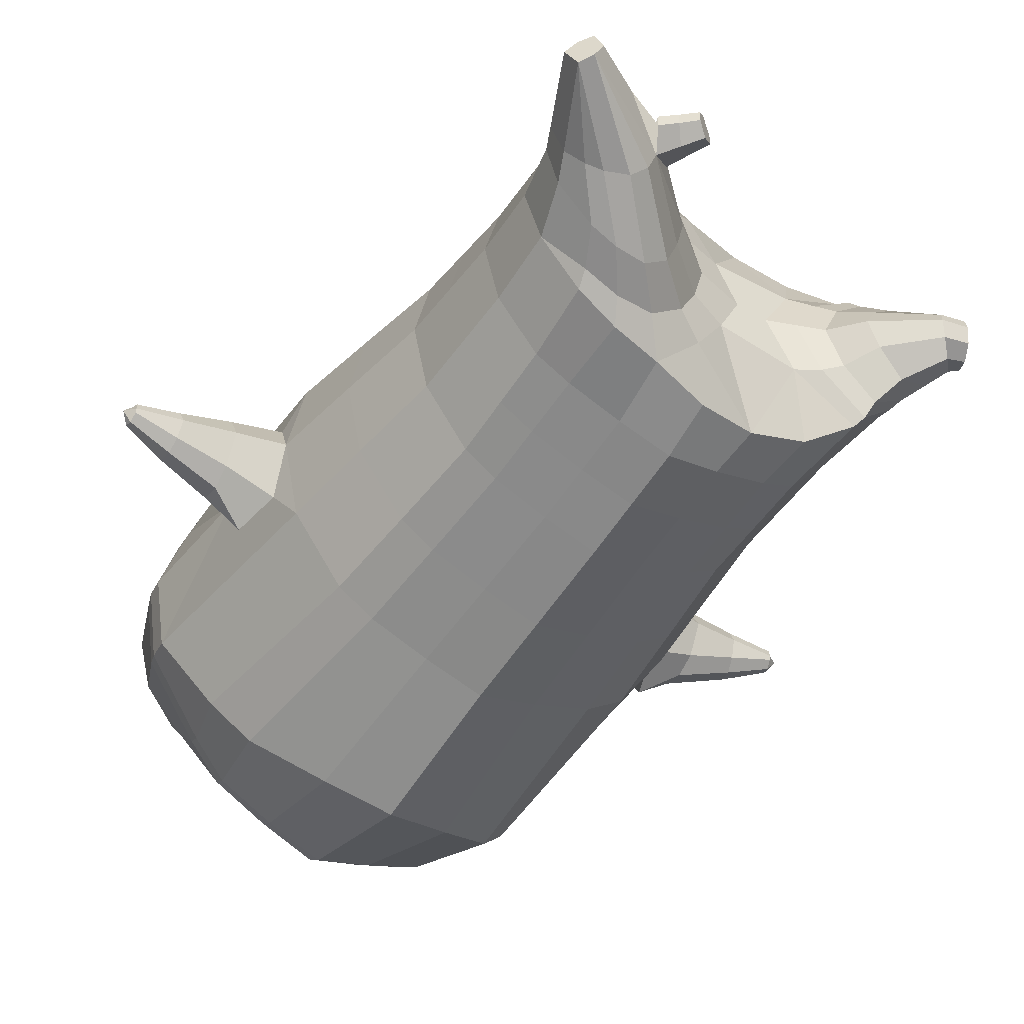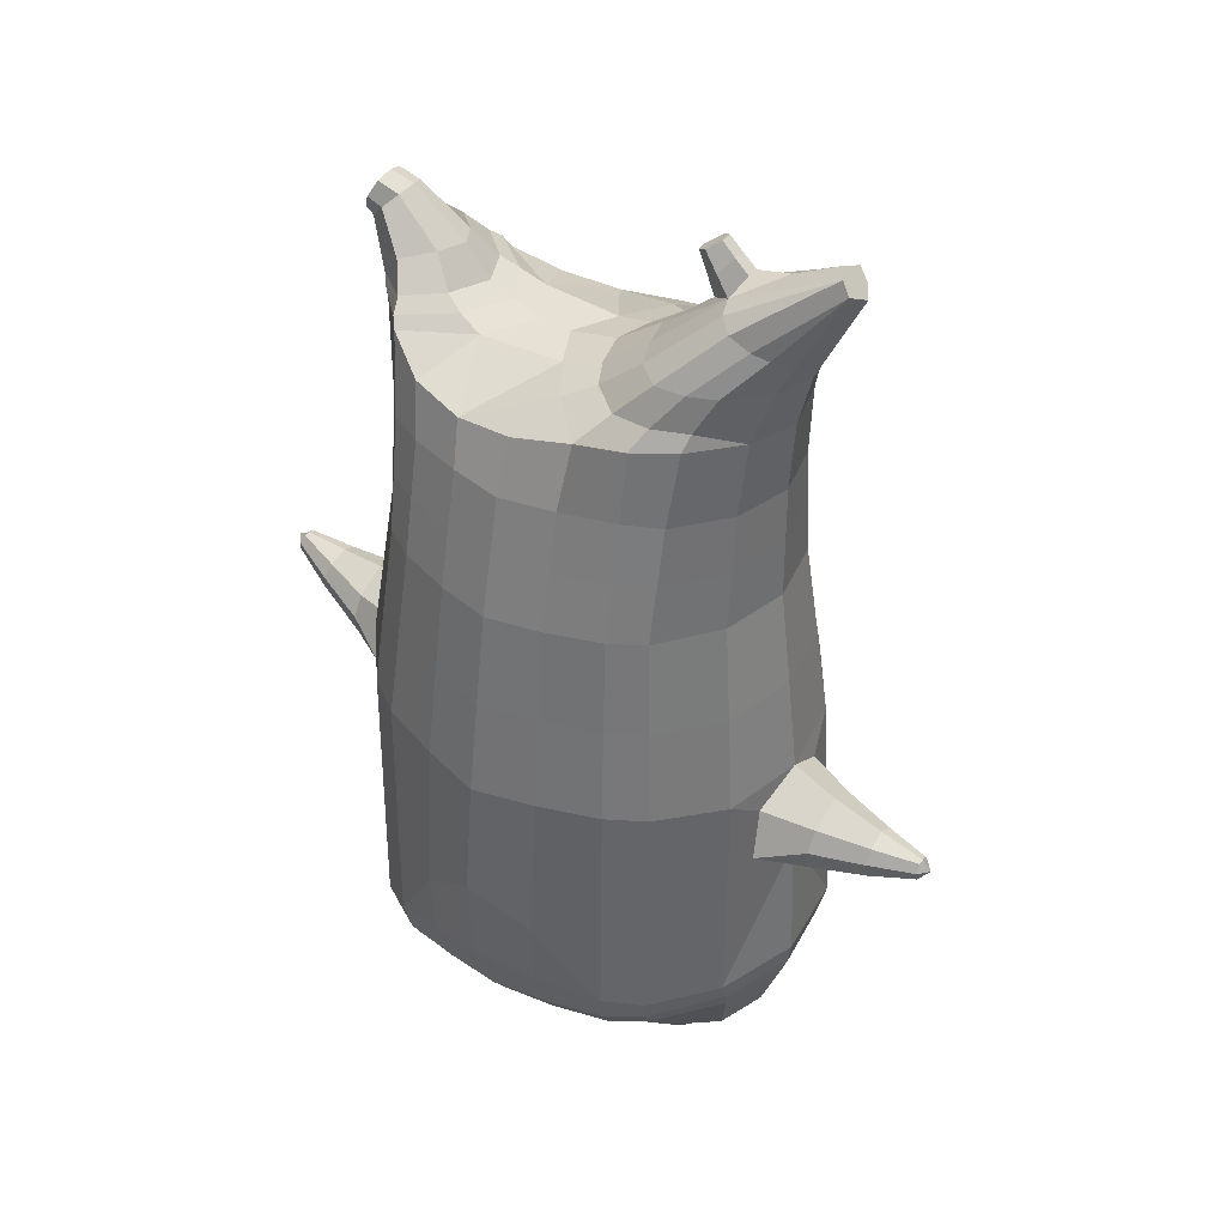
<metadata>
{"format":"obj","ext":"obj","renderer":"f3d","projection":"perspective","resolution":1024,"background":"white","views":[{"elev":-45.3,"azim":145.4,"up":"+Z"},{"elev":39.2,"azim":34.3,"up":"+Y"}]}
</metadata>
<code>
o korok
v 0.006856 -0.7291 0.2726
v 0 0.8235 0.2949
v -0.2207 -0.7687 0.2156
v -0.2624 0.8286 0.2479
v -0.2881 -0.784 0.1794
v -0.3536 0.8839 0.195
v -0.3739 -0.8009 0.1083
v -0.4419 0.8746 0.1021
v -0.4114 -0.8034 0
v -0.48 0.8648 0
v -0.379 -0.8012 -0.1133
v -0.4419 0.8746 -0.1021
v -0.2884 -0.7837 -0.2093
v -0.3536 0.884 -0.195
v -0.2206 -0.7692 -0.2656
v -0.2624 0.8286 -0.2479
v 0.007253 -0.7289 -0.3726
v -0 0.8235 -0.2949
v 0 0.7091 0.3428
v -0.2452 0.7101 0.2795
v -0.3246 0.711 0.2424
v -0.4157 0.7119 0.1312
v -0.45 0.7121 0
v -0.4157 0.7119 -0.1312
v -0.3246 0.7111 -0.2424
v -0.2452 0.7102 -0.2795
v -0 0.7091 -0.3428
v 0 0.4501 0.4
v -0.2452 0.4538 0.3303
v -0.3182 0.4554 0.2864
v -0.4157 0.4574 0.155
v -0.45 0.4584 0
v -0.4157 0.4575 -0.155
v -0.3182 0.4556 -0.2864
v -0.2452 0.454 -0.3303
v -0 0.4502 -0.405
v 0 0.03439 0.465
v -0.2746 0.04797 0.3777
v -0.3557 0.06074 0.3236
v -0.4996 0.07797 0
v -0.3555 0.05984 -0.3536
v -0.274 0.04772 -0.4077
v -0.000162 0.0344 -0.495
v -0.149 -0.7854 0.1349
v -0.08137 -0.7766 -0.01
v -0.1493 -0.7854 -0.1549
v -0.003516 -0.4436 0.473
v -0.273 -0.5302 0.3857
v -0.353 -0.5538 0.3336
v -0.5201 -0.5912 0
v -0.4011 -0.4764 -0.3636
v -0.3177 -0.4202 -0.4577
v -0.004552 -0.3173 -0.583
v 0.002231 -0.6286 0.3846
v -0.2543 -0.6398 0.3486
v -0.3302 -0.6498 0.3023
v -0.4417 -0.6686 0.1636
v -0.4864 -0.6823 0
v -0.4589 -0.6791 -0.1636
v -0.3293 -0.6691 -0.3223
v -0.2533 -0.6644 -0.3986
v 0.003245 -0.6537 -0.4946
v 0.000586 -0.5812 0.4202
v -0.2631 -0.601 0.3706
v -0.3414 -0.6104 0.3214
v -0.4559 -0.6283 0.1739
v -0.5067 -0.6427 0
v -0.4773 -0.6389 -0.1739
v -0.3405 -0.6289 -0.3414
v -0.2623 -0.6245 -0.4206
v 0.001665 -0.616 -0.5202
v -0.257 -0.8735 0.08779
v -0.2972 -0.8761 0.04522
v -0.3129 -0.8771 -0.005
v -0.2972 -0.8761 -0.05522
v -0.257 -0.8735 -0.09779
v -0.1519 -0.8665 -0.06921
v -0.1517 -0.8666 0.05921
v -0.1341 -0.8655 -0.005
v -0.2469 -0.9129 0.03399
v -0.2579 -0.9136 0.01012
v -0.2469 -0.9129 -0.01374
v -0.2158 -0.9109 -0.03398
v -0.1533 -0.9068 0.01012
v -0.28 -0.8261 0.1367
v -0.2804 -0.8257 -0.1629
v -0.3422 -0.8352 -0.0886
v -0.3661 -0.8367 -0.005
v -0.1477 -0.8053 -0.1264
v -0.3422 -0.8352 0.07496
v -0.1473 -0.8055 0.1064
v -0.1059 -0.8029 -0.01
v -0.1802 -0.8685 0.07381
v -0.2277 -0.8716 0.08703
v -0.1803 -0.8684 -0.08381
v -0.2277 -0.8716 -0.09703
v -0.1783 -0.9085 0.04336
v -0.2064 -0.9103 0.05151
v -0.1912 -0.9243 0.02
v -0.1783 -0.9085 -0.02311
v -0.2347 -0.8169 0.1518
v -0.1879 -0.808 0.1374
v -0.1882 -0.8077 -0.1574
v -0.2348 -0.8168 -0.1708
v -0.1084 -0.7468 0.2491
v -0.1362 0.8085 0.2807
v -0.1226 0.7091 0.3162
v -0.1226 0.4523 0.3726
v -0.1362 0.0404 0.4264
v -0.1382 -0.4855 0.4354
v -0.1265 -0.6322 0.3716
v -0.1315 -0.5896 0.4004
v -0.1076 -0.7473 -0.3241
v -0.1362 0.8085 -0.2807
v -0.1226 0.7091 -0.3162
v -0.1226 0.4525 -0.3726
v -0.1369 0.03966 -0.4564
v -0.1613 -0.3422 -0.5454
v -0.1256 -0.6574 -0.4516
v -0.1307 -0.6189 -0.4754
v -0.5234 -0.1729 0
v -0.6056 -0.1205 0.005037
v -0.5958 0.05957 0.007037
v -0.6034 -0.07862 -0.0762
v -0.6004 -0.02892 -0.08759
v -0.6004 -0.02905 0.1017
v -0.6033 -0.07863 0.09028
v -0.7275 -0.02477 -0.04026
v -0.7153 0.01334 -0.05211
v -0.7334 -0.04326 0.007037
v -0.6996 0.06144 0.007037
v -0.7154 0.01268 0.06618
v -0.7275 -0.02512 0.05433
v -0.8162 0.02784 -0.01188
v -0.8102 0.04556 -0.01662
v -0.8178 0.02316 0.007037
v -0.8031 0.06651 0.007037
v -0.8102 0.04556 0.03069
v -0.8162 0.02784 0.02595
v -0.8294 0.05122 0.007037
v -0.5978 0.02039 -0.06252
v -0.7057 0.04258 -0.03129
v -0.8035 0.06551 -0.005271
v -0.4807 0.02115 0.1052
v -0.5976 0.0202 0.078
v -0.7061 0.0417 0.04677
v -0.8035 0.06551 0.02075
v -0.5012 -0.08476 0.1468
v -0.1416 -0.3244 0.4444
v -0.006872 -0.2362 0.4848
v -0.4607 -0.5725 0.1913
v -0.4617 0.07562 0.1913
v -0.5211 -0.08337 -0.1411
v -0.4875 0.02125 -0.1053
v -0.4617 0.07534 -0.1913
v -0.5027 -0.557 -0.1913
v 0.2485 -0.7433 0.2156
v 0.2474 0.866 0.261
v 0.32 -0.7446 0.1794
v 0.3386 0.8733 0.215
v 0.4095 -0.743 0.1083
v 0.4293 0.8757 0.1194
v 0.4468 -0.7388 -0
v 0.4614 0.8655 -0
v 0.4144 -0.7424 -0.1133
v 0.3197 -0.7449 -0.2094
v 0.3386 0.8733 -0.215
v 0.2482 -0.7434 -0.2656
v 0.2474 0.866 -0.261
v 0.2452 0.7087 0.2795
v 0.3246 0.7082 0.2424
v 0.4157 0.7078 0.1312
v 0.45 0.7077 -0
v 0.4157 0.7078 -0.1312
v 0.3246 0.7081 -0.2424
v 0.2452 0.7086 -0.2795
v 0.2452 0.448 0.3303
v 0.3182 0.4472 0.2864
v 0.4157 0.4462 0.155
v 0.45 0.4457 -0
v 0.4157 0.4461 -0.155
v 0.3182 0.4471 -0.2864
v 0.2452 0.4479 -0.3303
v 0.2685 0.02483 0.3777
v 0.3496 0.0188 0.3236
v 0.5008 0.009464 -0
v 0.3499 0.0192 -0.3536
v 0.2696 0.02487 -0.4077
v 0.1821 -0.77 0.1349
v 0.1132 -0.7722 -0.01
v 0.1813 -0.7702 -0.1549
v 0.2683 -0.5122 0.3857
v 0.3496 -0.5241 0.3336
v 0.5192 -0.5292 -0
v 0.3901 -0.4504 -0.3636
v 0.3077 -0.4107 -0.4577
v 0.262 -0.6138 0.3486
v 0.3396 -0.6095 0.3023
v 0.4534 -0.6054 0.1636
v 0.5 -0.6093 -0
v 0.4719 -0.6141 -0.1636
v 0.3412 -0.6301 -0.3223
v 0.2636 -0.6393 -0.3986
v 0.2659 -0.5772 0.3706
v 0.345 -0.5735 0.3214
v 0.461 -0.5702 0.1739
v 0.5136 -0.5733 -0
v 0.4839 -0.5788 -0.1739
v 0.3466 -0.5948 -0.3414
v 0.2676 -0.6036 -0.4206
v 0.3099 -0.8338 0.08779
v 0.3496 -0.8281 0.04522
v 0.3651 -0.8259 -0.005
v 0.3496 -0.8281 -0.05522
v 0.3098 -0.8339 -0.09779
v 0.2052 -0.8495 -0.06921
v 0.2058 -0.8495 0.05921
v 0.1884 -0.8523 -0.005
v 0.3096 -0.8738 0.03399
v 0.3204 -0.872 0.01012
v 0.3097 -0.8738 -0.01374
v 0.279 -0.879 -0.03398
v 0.2173 -0.8894 0.01012
v 0.3213 -0.7845 0.1367
v 0.3208 -0.785 -0.1629
v 0.3846 -0.7814 -0.0886
v 0.4083 -0.7785 -0.005
v 0.1847 -0.7902 -0.1264
v 0.3846 -0.7814 0.07496
v 0.1855 -0.7906 0.1064
v 0.144 -0.796 -0.01
v 0.2338 -0.8453 0.07381
v 0.2808 -0.8382 0.08703
v 0.2334 -0.8452 -0.08381
v 0.2807 -0.8382 -0.09703
v 0.2419 -0.8852 0.04336
v 0.2695 -0.8805 0.05151
v 0.2586 -0.8978 0.02
v 0.2419 -0.8852 -0.02311
v 0.2733 -0.7856 0.1518
v 0.2255 -0.7853 0.1374
v 0.225 -0.7854 -0.1574
v 0.2731 -0.7858 -0.1708
v 0.126 -0.7395 0.2491
v 0.1362 0.8535 0.2807
v 0.1226 0.7091 0.3162
v 0.1226 0.4487 0.3726
v 0.1362 0.0293 0.4264
v 0.1324 -0.4806 0.4354
v 0.1319 -0.6244 0.3716
v 0.1332 -0.582 0.4004
v 0.1269 -0.7394 -0.3241
v 0.1362 0.8535 -0.2807
v 0.1226 0.7091 -0.3162
v 0.1226 0.4487 -0.3726
v 0.135 0.02974 -0.4564
v 0.1515 -0.3418 -0.5454
v 0.133 -0.6493 -0.4516
v 0.1344 -0.6123 -0.4754
v 0.5088 -0.2185 -0
v 0.5925 -0.2062 0.005036
v 0.6052 -0.02641 0.007036
v 0.5957 -0.1638 -0.0762
v 0.5987 -0.1142 -0.08759
v 0.5988 -0.1142 0.1017
v 0.5957 -0.1638 0.09028
v 0.7199 -0.1502 -0.04026
v 0.7193 -0.1104 -0.05211
v 0.7201 -0.1696 0.007036
v 0.7184 -0.06 0.007036
v 0.7192 -0.1105 0.06618
v 0.7198 -0.1503 0.05433
v 0.8197 -0.1279 -0.01188
v 0.8193 -0.1091 -0.01662
v 0.8198 -0.1328 0.007036
v 0.8188 -0.08704 0.007036
v 0.8193 -0.1091 0.03069
v 0.8197 -0.1279 0.02595
v 0.8393 -0.1095 0.007036
v 0.6022 -0.0654 -0.06252
v 0.7187 -0.08007 -0.0313
v 0.8188 -0.08809 -0.005272
v 0.4816 -0.05105 0.1052
v 0.6021 -0.06533 0.078
v 0.7188 -0.08028 0.04677
v 0.8188 -0.08809 0.02075
v 0.4948 -0.1488 0.1468
v 0.1281 -0.3241 0.4444
v 0.4578 -0.5297 0.1913
v 0.4625 0.01073 0.1913
v 0.5152 -0.1485 -0.1411
v 0.4883 -0.05124 -0.1053
v 0.4625 0.01087 -0.1913
v 0.4976 -0.5138 -0.1913
v -0.2036 0.8835 -0.1131
v -0.1386 0.8835 0
v -0.2036 0.8835 0.1131
v 0.05122 0.8835 0.197
v -0.01378 0.8835 0.09849
v -0.06378 0.8835 0
v -0.01378 0.8835 -0.09849
v 0.05122 0.8835 -0.197
v -0.4619 0.9241 0.08368
v -0.3736 0.9338 0.1531
v -0.495 0.9142 0
v -0.4619 0.9241 -0.08368
v -0.3736 0.9338 -0.1531
v -0.2986 0.9335 0.08655
v -0.2986 0.9335 -0.08655
v -0.2586 0.9335 0
v -0.4932 0.9709 0.05951
v -0.4067 0.986 0.11
v -0.5236 0.9656 0
v -0.4932 0.9709 -0.05951
v -0.4067 0.986 -0.11
v -0.3469 0.9963 0.05498
v -0.3469 0.9963 -0.05498
v -0.315 1.002 0
v 0.3861 0.9835 0.1629
v 0.3277 0.9835 0.1879
v 0.4642 0.9835 0.08817
v 0.4916 0.9834 0
v 0.4642 0.9835 -0.08817
v 0.3861 0.9835 -0.1629
v 0.3277 0.9835 -0.1879
v 0.2591 0.9835 -0.1915
v 0.2591 0.9835 0.1915
v 0.2015 0.9835 -0.1418
v 0.2015 0.9835 0.1418
v 0.1727 0.9835 0.07092
v 0.1547 0.9835 0
v 0.1727 0.9835 -0.07092
v 0.4556 1.06 0.1018
v 0.4225 1.075 0.1174
v 0.4898 1.039 0.06613
v 0.5153 1.032 0
v 0.4898 1.039 -0.06613
v 0.4556 1.06 -0.1018
v 0.4225 1.075 -0.1174
v 0.3751 1.097 -0.1197
v 0.3751 1.097 0.1197
v 0.3425 1.113 -0.08864
v 0.3425 1.113 0.08864
v 0.5729 1.204 0.03311
v 0.5949 1.19 0
v 0.5729 1.204 -0.03311
v 0.5572 1.235 0.03065
v 0.5409 1.244 0
v 0.5572 1.235 -0.03065
v -0.3636 0.9089 -0.1836
v -0.2586 0.9085 -0.1018
v -0.2586 0.9085 0.1018
v -0.3636 0.9089 0.1836
v -0.4519 0.8993 0.09521
v -0.488 0.8894 0
v -0.1986 0.9085 0
v -0.4519 0.8993 -0.09521
v 0.1102 0.9085 0.1549
v 0.07219 0.9085 0.08421
v 0.3477 0.9085 0.1935
v 0.1872 0.9085 -0.2208
v 0.2716 0.9085 -0.2231
v 0.04844 0.9085 0
v 0.07219 0.9085 -0.08421
v 0.3477 0.9084 -0.1935
v 0.4293 0.8756 -0.1194
v 0.1102 0.9085 -0.1549
v 0.2716 0.9085 0.2231
v 0.1872 0.9085 0.2208
v -0.5217 1.014 0.0369
v -0.4866 1.049 0.05175
v -0.5379 0.9976 0
v -0.5217 1.014 -0.0369
v -0.4866 1.049 -0.05175
v -0.4534 1.082 0.03564
v -0.4534 1.082 -0.03564
v -0.4413 1.094 0
v -0.5398 1.028 0.0369
v -0.5223 1.063 0.05175
v -0.5479 1.012 0
v -0.5398 1.028 -0.0369
v -0.5223 1.063 -0.05175
v -0.5057 1.096 0.03564
v -0.5057 1.096 -0.03564
v -0.4996 1.108 0
v 0.3261 1.12 -0.04427
v 0.2685 1.202 0.03542
v 0.2685 1.202 -0.03542
v 0.3515 1.163 -0.01408
v 0.3515 1.163 0.01408
v 0.291 1.218 0.01276
v 0.291 1.218 -0.01276
v 0.2389 1.182 -0.01129
v 0.2389 1.182 0.01129
v 0.4349 1.19 0
v 0.2769 1.09 0.01219
v 0.2769 1.09 -0.01219
v 0.3261 1.12 0.04425
v 0.297 1.162 -0.03985
v 0.321 1.19 0.01351
v 0.321 1.19 -0.01351
v 0.2969 1.162 0.03984
v 0.2582 1.137 -0.01184
v 0.2582 1.137 0.01184
v 0 0.2423 0.4325
v -0.2603 0.2508 0.354
v -0.3373 0.258 0.305
v -0.4745 0.2682 0
v -0.3372 0.2576 -0.32
v -0.2599 0.2508 -0.369
v -0.000109 0.2423 -0.45
v -0.1294 0.2463 0.3995
v -0.1299 0.246 -0.4145
v -0.4385 0.2665 0.1732
v -0.4385 0.2664 -0.1732
v 0.2562 0.2364 0.354
v 0.3333 0.233 0.305
v 0.4762 0.2276 -0
v 0.3335 0.2331 -0.32
v 0.257 0.2364 -0.369
v 0.1294 0.239 0.3995
v 0.1286 0.2392 -0.4145
v 0.4396 0.2285 0.1732
v 0.4396 0.2285 -0.1732
v 0 0.5796 0.3714
v -0.2452 0.582 0.3049
v -0.3214 0.5832 0.2644
v -0.4157 0.5846 0.1431
v -0.45 0.5852 0
v -0.4157 0.5847 -0.1431
v -0.3214 0.5834 -0.2644
v -0.2452 0.5821 -0.3049
v -0 0.5797 -0.3739
v -0.1226 0.5807 0.3444
v -0.1226 0.5808 -0.3444
v 0.2452 0.5783 0.3049
v 0.3214 0.5777 0.2644
v 0.4157 0.577 0.1431
v 0.45 0.5767 -0
v 0.4157 0.5769 -0.1431
v 0.3214 0.5776 -0.2644
v 0.2452 0.5782 -0.3049
v 0.1226 0.5789 0.3444
v 0.1226 0.5789 -0.3444
f 107 106 4 20
f 20 4 6 21
f 21 6 8 22
f 22 8 10 23
f 23 10 12 24
f 24 12 14 25
f 25 14 16 26
f 115 114 18 27
f 435 115 27 433
f 431 25 26 432
f 430 24 25 431
f 429 23 24 430
f 428 22 23 429
f 427 21 22 428
f 426 20 21 427
f 434 107 20 426
f 412 108 29 406
f 406 29 30 407
f 407 30 31 414
f 414 31 32 408
f 408 32 33 415
f 415 33 34 409
f 409 34 35 410
f 413 116 36 411
f 118 117 43 53
f 51 41 42 52
f 156 155 41 51
f 40 144 152
f 48 38 39 49
f 110 149 48
f 76 96 83
f 112 110 48 64
f 64 48 49 65
f 65 49 151 66
f 66 151 50 67
f 67 50 156 68
f 68 156 51 69
f 69 51 52 70
f 120 118 53 71
f 113 119 62 17
f 13 60 61 15
f 11 59 60 13
f 9 58 59 11
f 7 57 58 9
f 5 56 57 7
f 3 55 56 5
f 105 111 55 3
f 119 120 71 62
f 60 69 70 61
f 59 68 69 60
f 58 67 68 59
f 57 66 67 58
f 56 65 66 57
f 55 64 65 56
f 111 112 64 55
f 72 73 80 98
f 95 77 100
f 88 87 75 74
f 85 90 73 72
f 78 93 97
f 92 91 78 79
f 87 86 76 75
f 89 92 79 77
f 90 88 74 73
f 100 84 99
f 94 72 98
f 73 74 81 80
f 103 89 77 95
f 74 75 82 81
f 101 85 72 94
f 75 76 83 82
f 79 78 97 84
f 86 104 96 76
f 77 79 84 100
f 91 102 93 78
f 3 5 85 101
f 98 80 99
f 80 81 99
f 81 82 99
f 82 83 99
f 84 97 99
f 17 1 105 3 44 45 46 15 113
f 7 9 88 90
f 46 45 92 89
f 11 13 86 87
f 45 44 91 92
f 13 15 104 86
f 5 7 90 85
f 9 11 87 88
f 15 46 89 103
f 44 3 102 91
f 97 98 99
f 83 100 99
f 101 102 3
f 103 104 15
f 103 95 96 104
f 83 96 95 100
f 94 98 97 93
f 93 102 101 94
f 54 63 112 111
f 1 54 111 105
f 63 47 110 112
f 47 150 149 110
f 405 28 108 412
f 425 19 107 434
f 19 2 106 107
f 61 70 120 119
f 15 61 119 113
f 70 52 118 120
f 52 42 117 118
f 410 35 116 413
f 432 26 115 435
f 26 16 114 115
f 154 153 125 141
f 121 148 127 122
f 144 40 123 145
f 124 125 153
f 126 127 148
f 122 127 133 130
f 146 131 137 147
f 141 125 129 142
f 125 124 128 129
f 145 123 131 146
f 127 126 132 133
f 124 122 130 128
f 137 143 135 140
f 133 132 138 139
f 128 130 136 134
f 130 133 139 136
f 142 129 135 143
f 129 128 134 135
f 135 134 140
f 138 147 137 140
f 139 138 140
f 134 136 140
f 136 139 140
f 131 142 143 137
f 123 141 142 131
f 40 154 141 123
f 126 145 146 132
f 132 146 147 138
f 151 121 50
f 40 155 154
f 153 121 122 124
f 148 144 145 126
f 48 149 109 38
f 149 150 37 109
f 151 152 144 148 121
f 49 39 152 151
f 121 153 154 155 156
f 50 121 156
f 246 170 158 245
f 170 171 160 158
f 171 172 162 160
f 172 173 164 162
f 173 174 366 164
f 174 175 167 366
f 175 176 169 167
f 254 27 18 253
f 444 433 27 254
f 441 442 176 175
f 440 441 175 174
f 439 440 174 173
f 438 439 173 172
f 437 438 172 171
f 436 437 171 170
f 443 436 170 246
f 421 416 177 247
f 416 417 178 177
f 417 423 179 178
f 423 418 180 179
f 418 424 181 180
f 424 419 182 181
f 419 420 183 182
f 422 411 36 255
f 257 53 43 256
f 195 196 188 187
f 294 195 187 293
f 186 290 283
f 192 193 185 184
f 249 192 288
f 215 222 235
f 251 204 192 249
f 204 205 193 192
f 205 206 289 193
f 206 207 194 289
f 207 208 294 194
f 208 209 195 294
f 209 210 196 195
f 259 71 53 257
f 252 17 62 258
f 166 168 203 202
f 165 166 202 201
f 163 165 201 200
f 161 163 200 199
f 159 161 199 198
f 157 159 198 197
f 244 157 197 250
f 258 62 71 259
f 202 203 210 209
f 201 202 209 208
f 200 201 208 207
f 199 200 207 206
f 198 199 206 205
f 197 198 205 204
f 250 197 204 251
f 211 237 219 212
f 234 239 216
f 227 213 214 226
f 224 211 212 229
f 217 236 232
f 231 218 217 230
f 226 214 215 225
f 228 216 218 231
f 229 212 213 227
f 239 238 223
f 233 237 211
f 212 219 220 213
f 242 234 216 228
f 213 220 221 214
f 240 233 211 224
f 214 221 222 215
f 218 223 236 217
f 225 215 235 243
f 216 239 223 218
f 230 217 232 241
f 157 240 224 159
f 237 238 219
f 219 238 220
f 220 238 221
f 221 238 222
f 223 238 236
f 17 252 168 191 190 189 157 244 1
f 161 229 227 163
f 191 228 231 190
f 165 226 225 166
f 190 231 230 189
f 166 225 243 168
f 159 224 229 161
f 163 227 226 165
f 168 242 228 191
f 189 230 241 157
f 236 238 237
f 222 238 239
f 240 157 241
f 242 168 243
f 242 243 235 234
f 222 239 234 235
f 233 232 236 237
f 232 233 240 241
f 54 250 251 63
f 1 244 250 54
f 63 251 249 47
f 47 249 288 150
f 405 421 247 28
f 425 443 246 19
f 19 246 245 2
f 203 258 259 210
f 168 252 258 203
f 210 259 257 196
f 196 257 256 188
f 420 422 255 183
f 442 444 254 176
f 176 254 253 169
f 292 280 264 291
f 260 261 266 287
f 283 284 262 186
f 263 291 264
f 265 287 266
f 261 269 272 266
f 285 286 276 270
f 280 281 268 264
f 264 268 267 263
f 284 285 270 262
f 266 272 271 265
f 263 267 269 261
f 276 279 274 282
f 272 278 277 271
f 267 273 275 269
f 269 275 278 272
f 281 282 274 268
f 268 274 273 267
f 274 279 273
f 277 279 276 286
f 278 279 277
f 273 279 275
f 275 279 278
f 270 276 282 281
f 262 270 281 280
f 186 262 280 292
f 265 271 285 284
f 271 277 286 285
f 289 194 260
f 186 292 293
f 291 263 261 260
f 287 265 284 283
f 192 184 248 288
f 288 248 37 150
f 289 260 287 283 290
f 193 289 290 185
f 260 294 293 292 291
f 194 294 260
f 302 18 114
f 351 350 307 309
f 359 358 329 330
f 308 310 318 316
f 353 352 308 304
f 355 354 303 305
f 356 351 309 310
f 357 355 305 306
f 354 353 304 303
f 352 356 310 308
f 350 357 306 307
f 314 313 372 373
f 309 307 315 317
f 307 306 314 315
f 305 303 311 313
f 310 309 317 318
f 304 308 316 312
f 306 305 313 314
f 303 304 312 311
f 328 332 386 342
f 360 162 321 319
f 362 361 326 325
f 363 359 330 331
f 364 363 331 332
f 366 365 324 323
f 361 367 328 326
f 367 364 332 328
f 369 368 320 327
f 162 164 322 321
f 368 360 319 320
f 365 362 325 324
f 358 369 327 329
f 164 366 323 322
f 398 343 347
f 325 326 340 339
f 327 320 334 341
f 320 319 333 334
f 326 328 342 340
f 319 321 335 333
f 329 327 341 343
f 321 322 336 335
f 330 329 343 398
f 322 323 337 336
f 323 324 338 337
f 391 392 388 393 394 387
f 324 325 339 338
f 336 337 346 345
f 404 402 387 394
f 337 338 346
f 338 339 346
f 342 386 349
f 339 340 349 346
f 341 334 344 347
f 334 333 344
f 340 342 349
f 333 335 344
f 343 341 347
f 335 336 345 344
f 14 12 357 350
f 297 296 356 352
f 8 6 353 354
f 12 10 355 357
f 296 295 351 356
f 10 8 354 355
f 6 297 352 353
f 295 14 350 351
f 298 245 369 358
f 167 169 362 365
f 158 160 360 368
f 245 158 368 369
f 302 301 364 367
f 253 302 367 361
f 366 167 365
f 301 300 363 364
f 300 299 359 363
f 169 253 361 362
f 160 162 360
f 299 298 358 359
f 376 374 382 384
f 311 312 371 370
f 316 318 377 375
f 317 315 374 376
f 315 314 373 374
f 313 311 370 372
f 318 317 376 377
f 312 316 375 371
f 374 373 381 382
f 372 370 378 380
f 377 376 384 385
f 371 375 383 379
f 373 372 380 381
f 370 371 379 378
f 375 377 385 383
f 379 383 385 384 382 381 380 378
f 401 399 388 392
f 400 390 389 401
f 402 400 391 387
f 403 397 396 404
f 399 403 393 388
f 386 395 348 349
f 398 347 348 395
f 332 331 386
f 389 390 398 395 386
f 396 397 386 331 398
f 331 330 398
f 386 397 403 399
f 393 403 404 394
f 398 390 400 402
f 391 400 401 392
f 389 386 399 401
f 396 398 402 404
f 2 245 298
f 2 298 106
f 298 299 106
f 4 106 297
f 297 6 4
f 296 297 299
f 296 299 300
f 106 299 297
f 296 300 301
f 16 14 295
f 295 296 301
f 302 253 18
f 295 301 114
f 301 302 114
f 114 16 295
f 344 345 346 349 348 347
f 188 256 422 420
f 37 248 421 405
f 256 43 411 422
f 187 188 420 419
f 293 187 419 424
f 186 293 424 418
f 290 186 418 423
f 185 290 423 417
f 184 185 417 416
f 248 184 416 421
f 42 410 413 117
f 37 405 412 109
f 117 413 411 43
f 41 409 410 42
f 155 415 409 41
f 40 408 415 155
f 152 414 408 40
f 39 407 414 152
f 38 406 407 39
f 109 412 406 38
f 183 255 444 442
f 28 247 443 425
f 247 177 436 443
f 177 178 437 436
f 178 179 438 437
f 179 180 439 438
f 180 181 440 439
f 181 182 441 440
f 182 183 442 441
f 255 36 433 444
f 35 432 435 116
f 28 425 434 108
f 108 434 426 29
f 29 426 427 30
f 30 427 428 31
f 31 428 429 32
f 32 429 430 33
f 33 430 431 34
f 34 431 432 35
f 116 435 433 36

</code>
